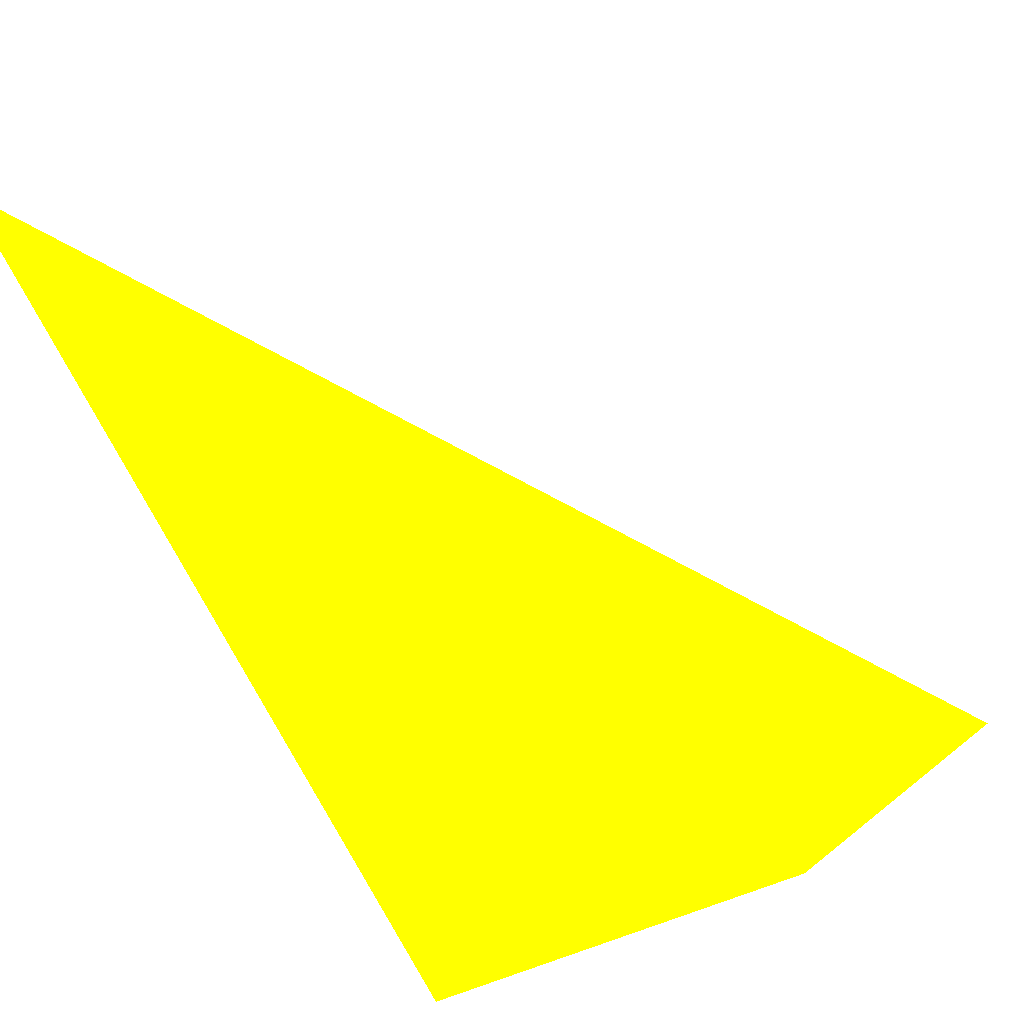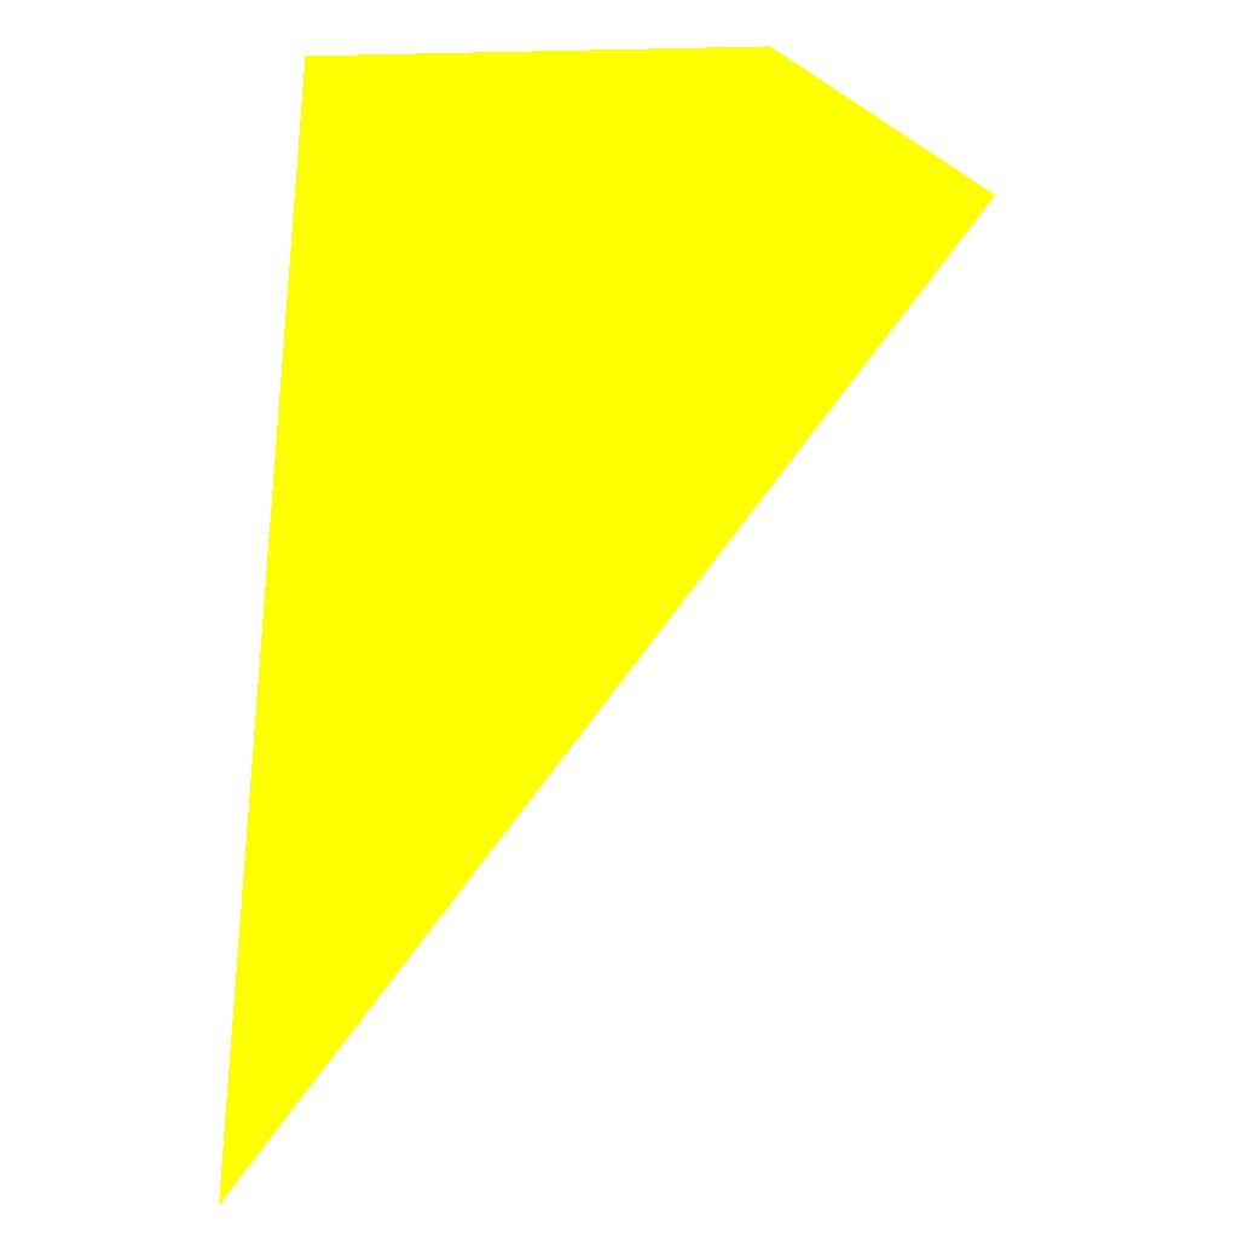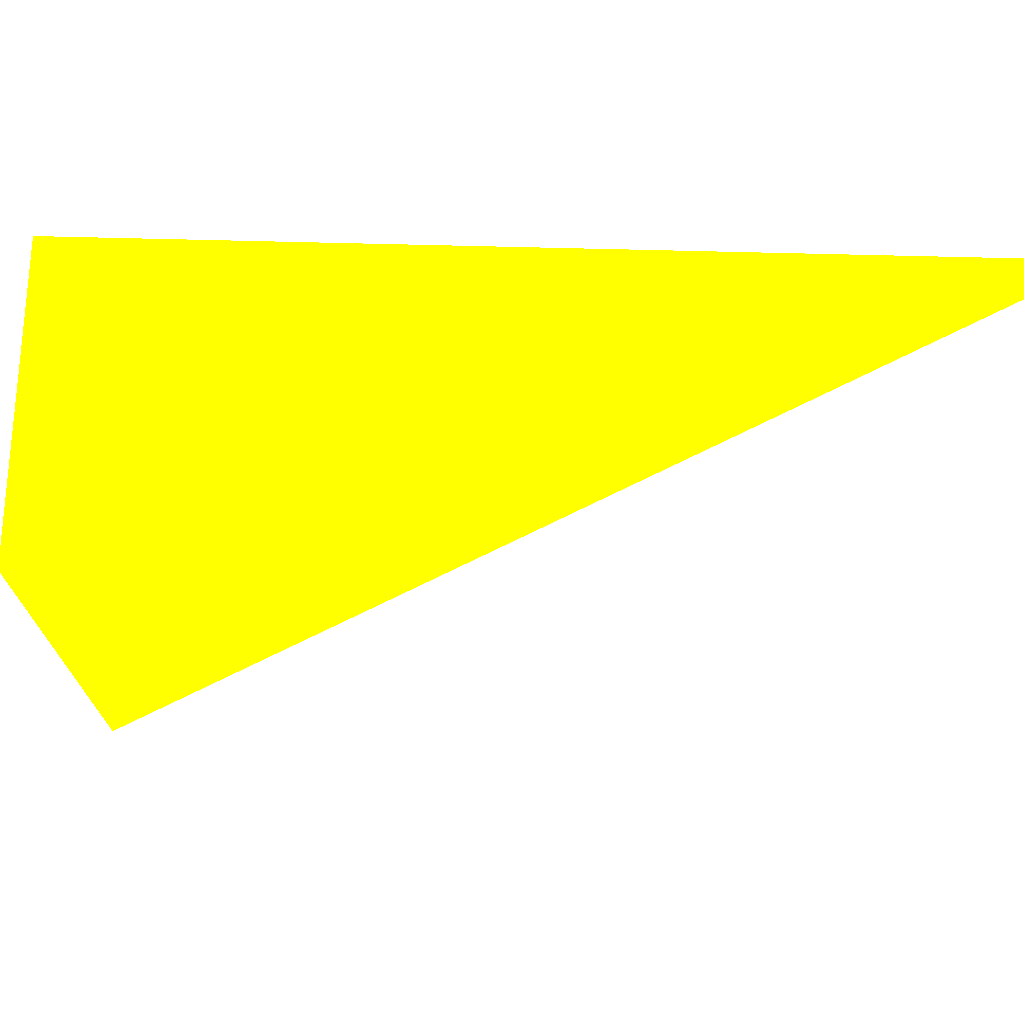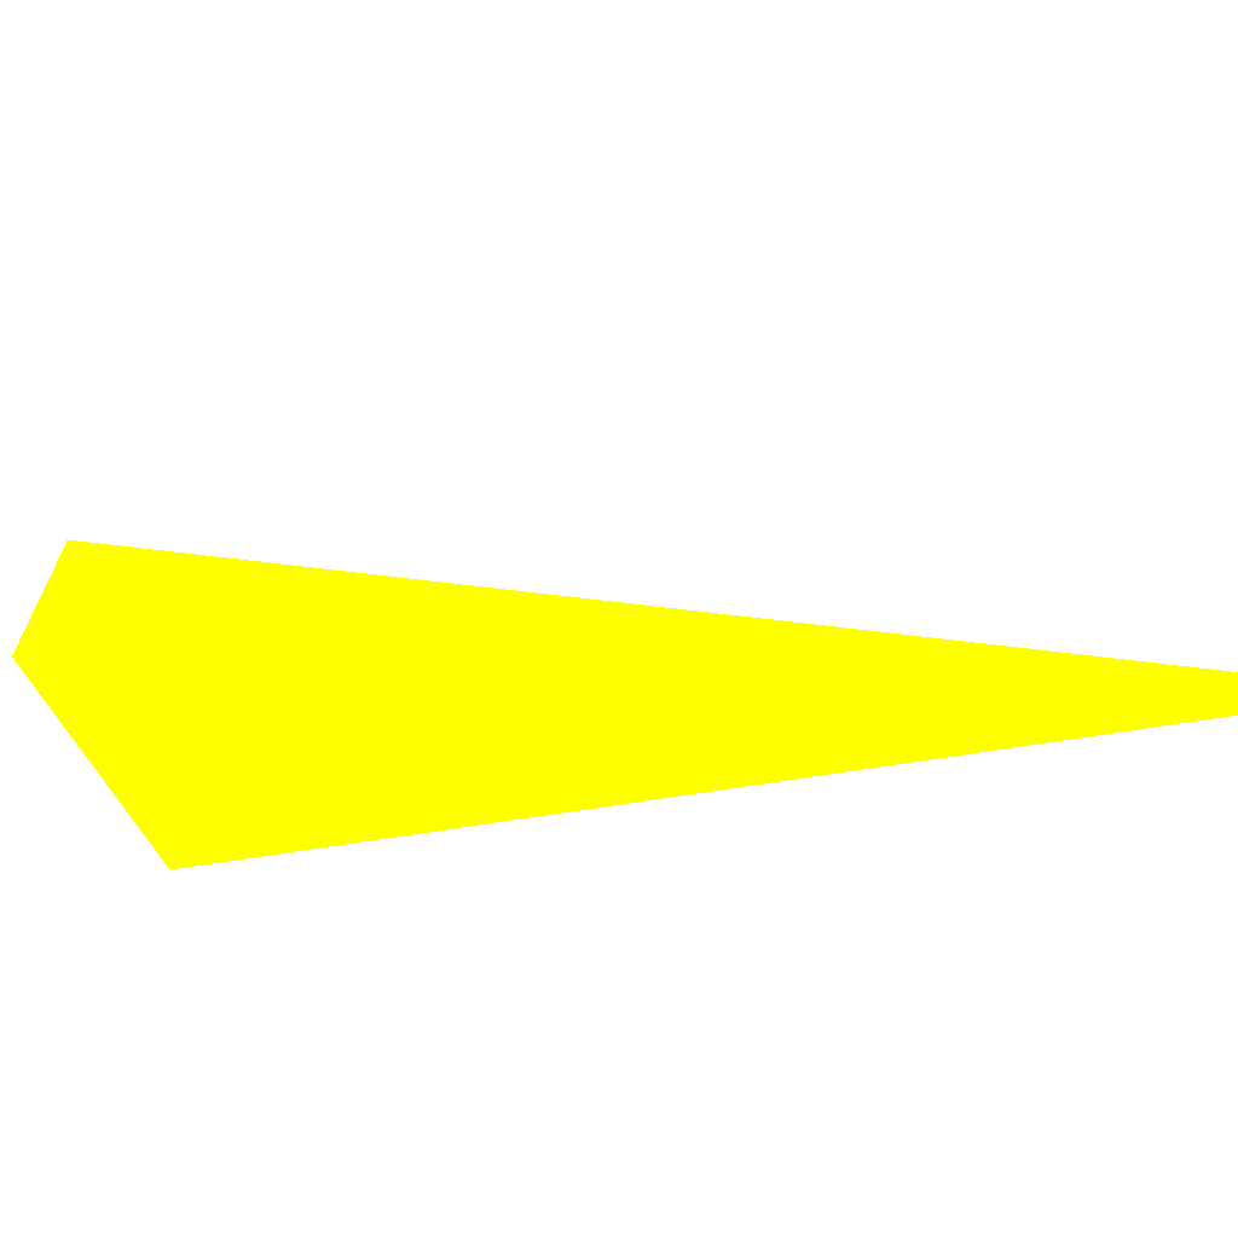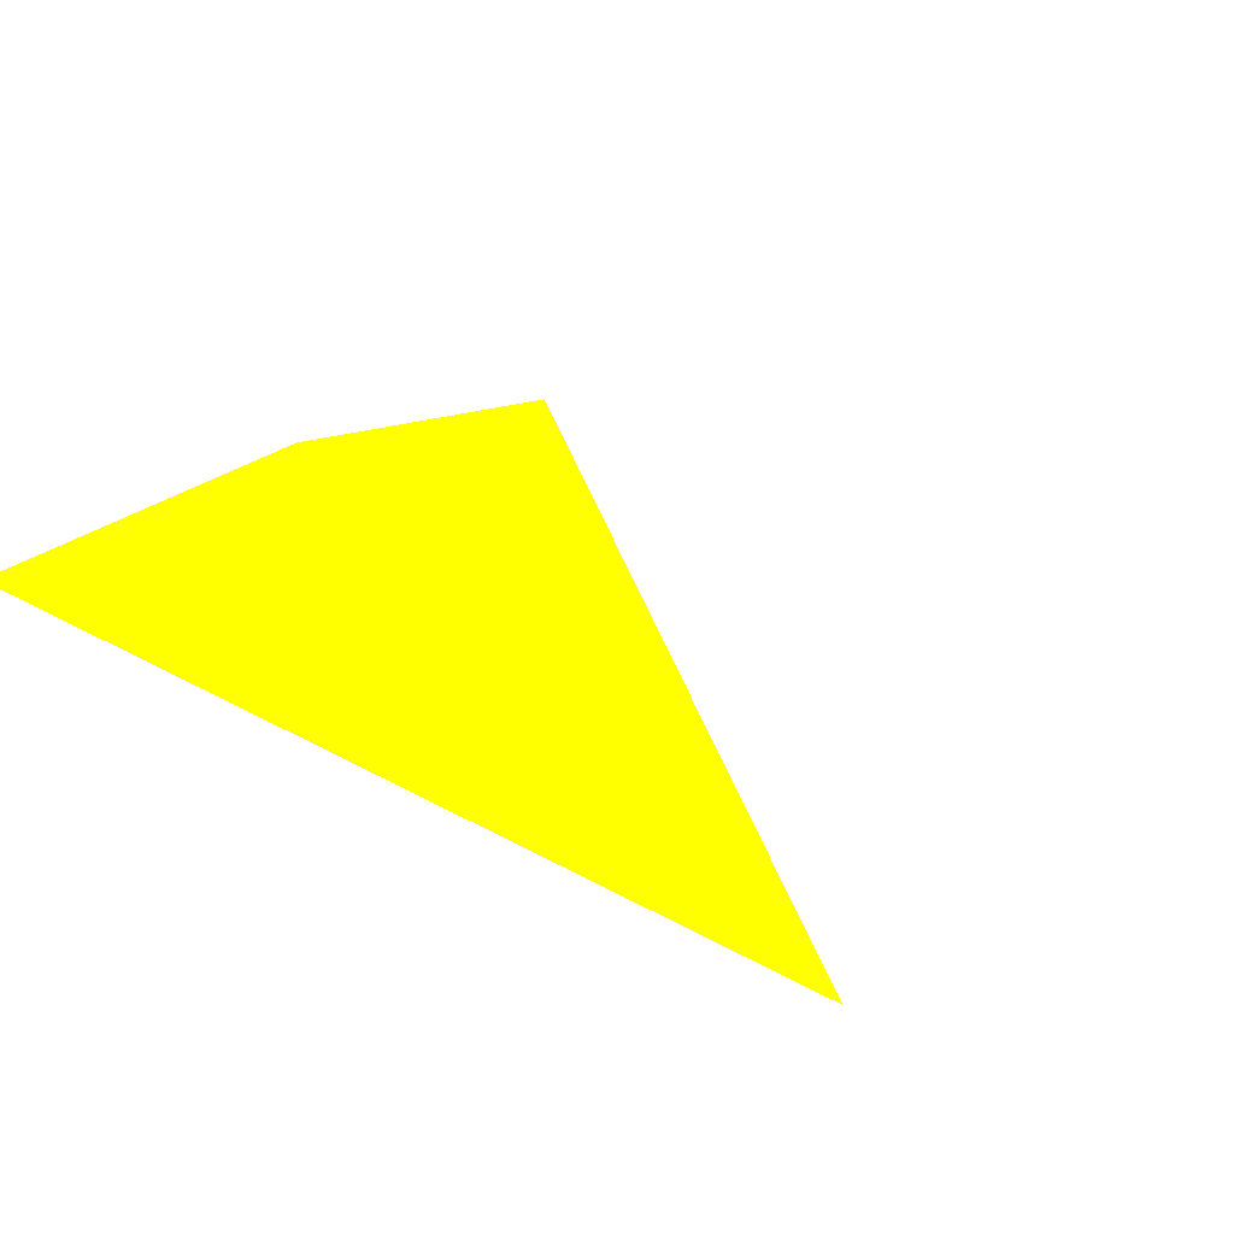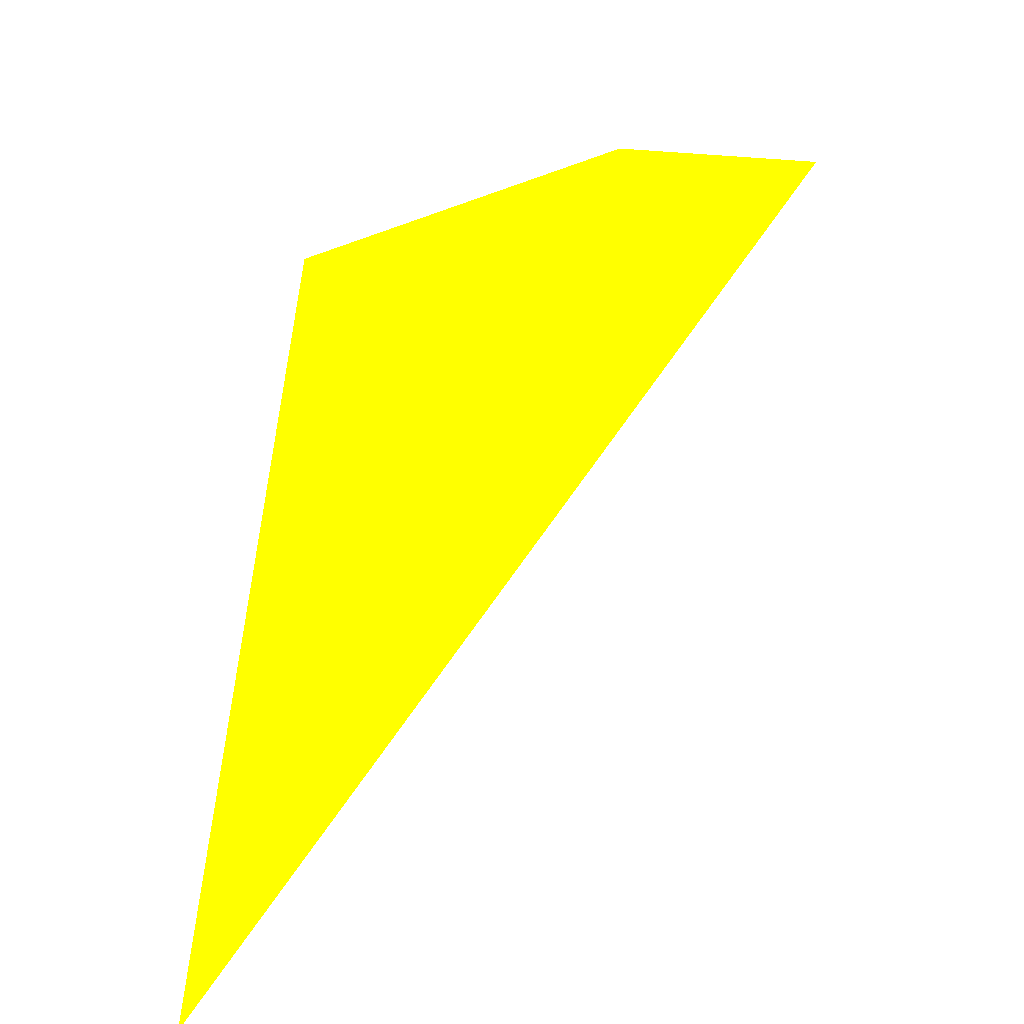
<metadata>
{"format":"obj","ext":"obj","renderer":"f3d","projection":"perspective","resolution":1024,"background":"white","views":[{"elev":-72.2,"azim":22.3,"up":"+Z"},{"elev":7.2,"azim":-20.7,"up":"+Y"},{"elev":-48.5,"azim":-96.7,"up":"+Z"},{"elev":22.5,"azim":-113.4,"up":"+Z"},{"elev":24.3,"azim":-51.7,"up":"+Z"},{"elev":-32.8,"azim":23.6,"up":"+Y"}]}
</metadata>
<code>
o geometry_0
v 6.124e+05 5.855e+06 664 1 1 0
v 6.124e+05 5.855e+06 664 1 1 0
v 6.124e+05 5.855e+06 664 1 1 0
v 6.125e+05 5.855e+06 664 1 1 0
v 6.125e+05 5.855e+06 664 1 1 0
v 6.125e+05 5.855e+06 664 1 1 0
f 1 4 6
f 6 4 3
f 1 5 4
f 3 4 5
f 2 3 5
f 1 2 5
f 1 3 2
f 6 3 1

</code>
